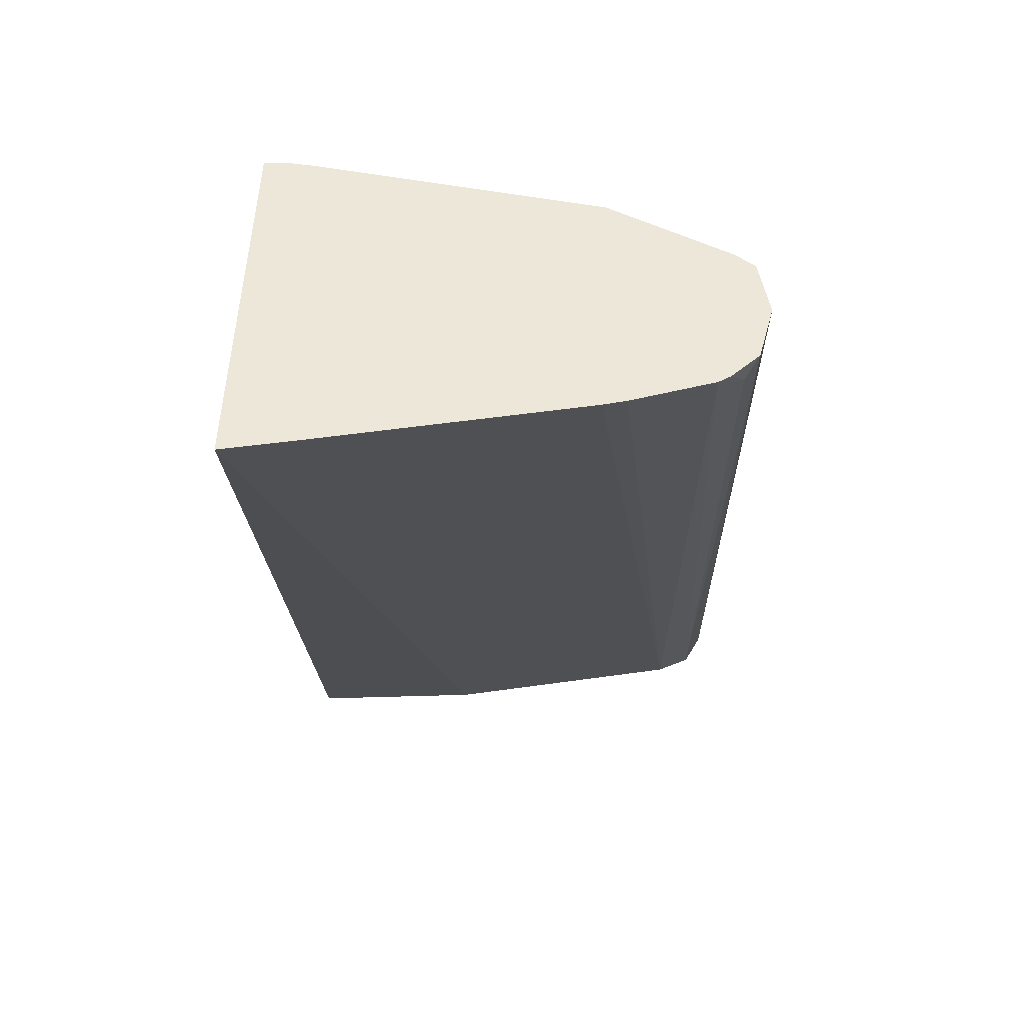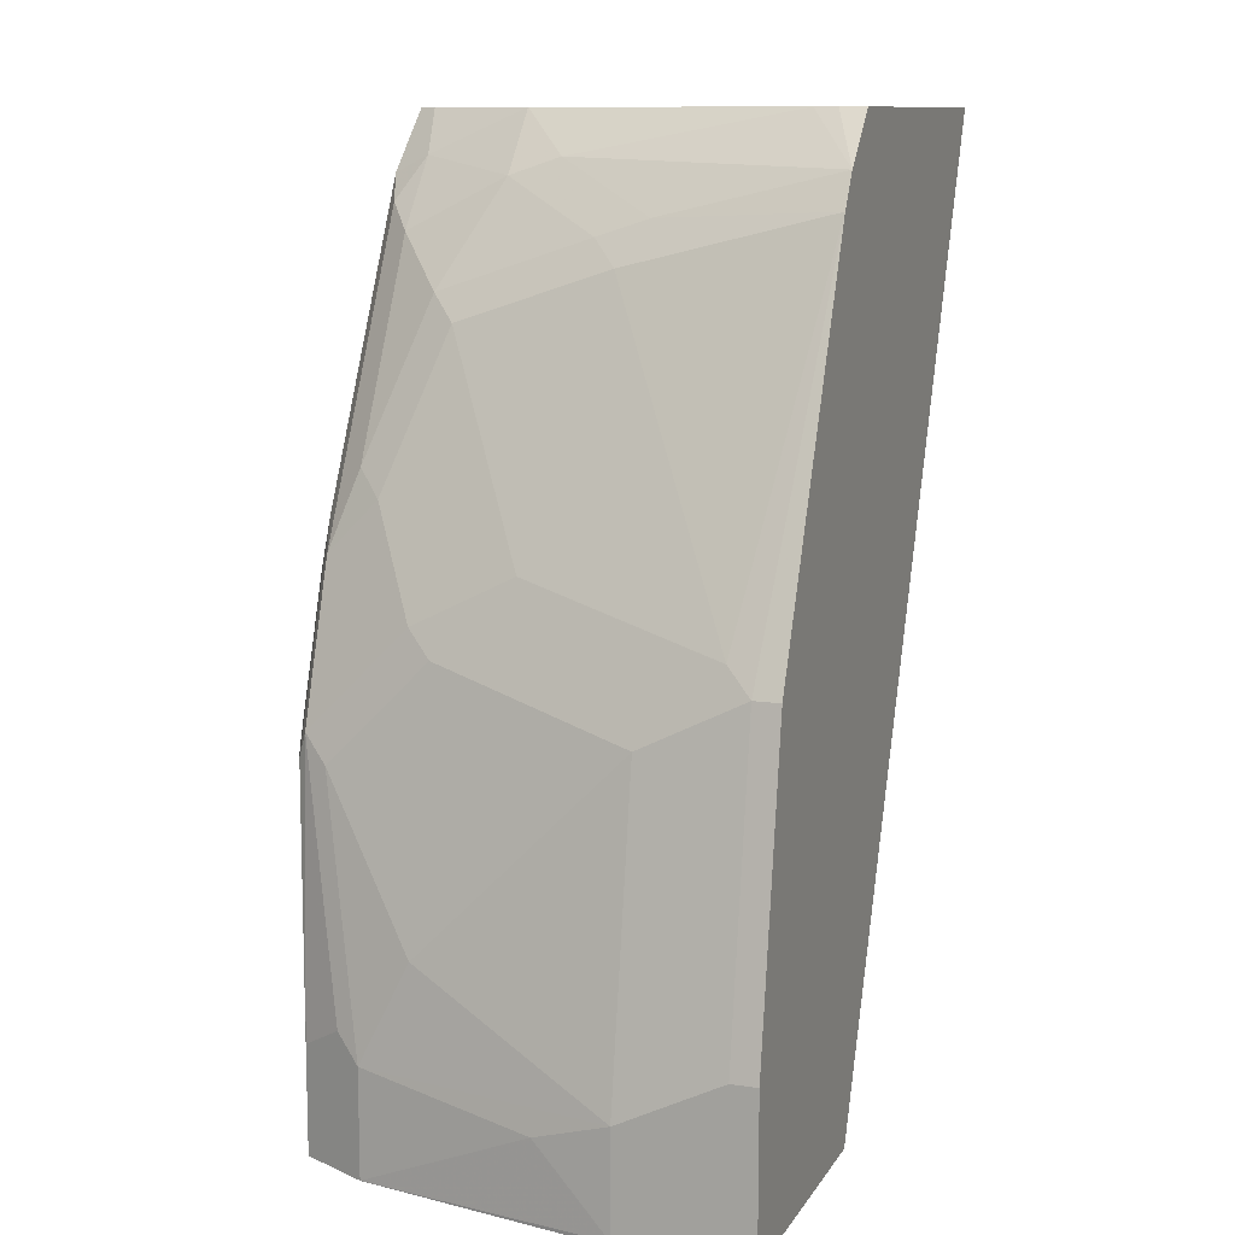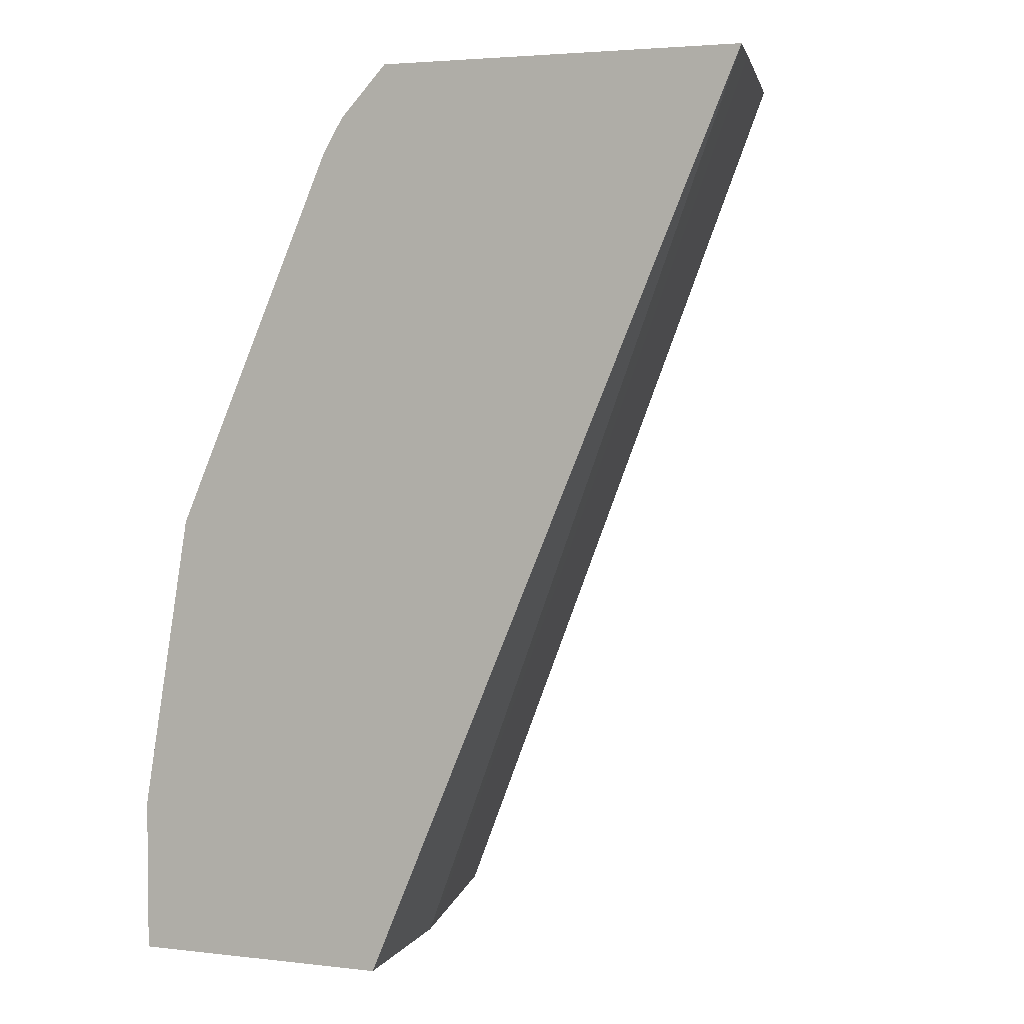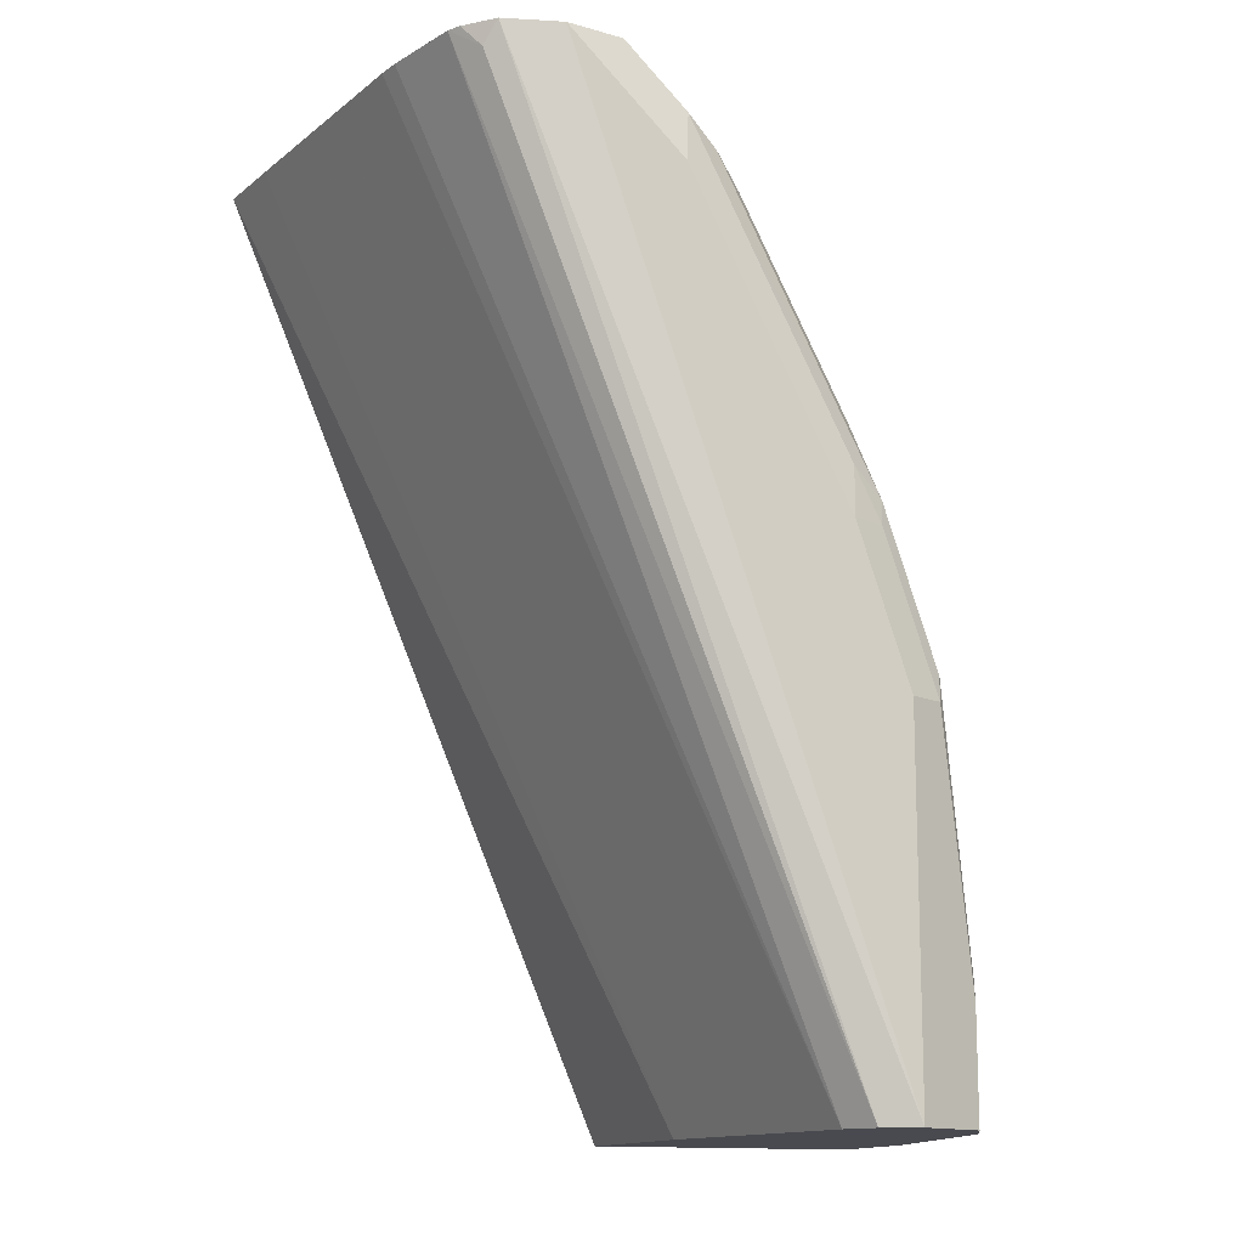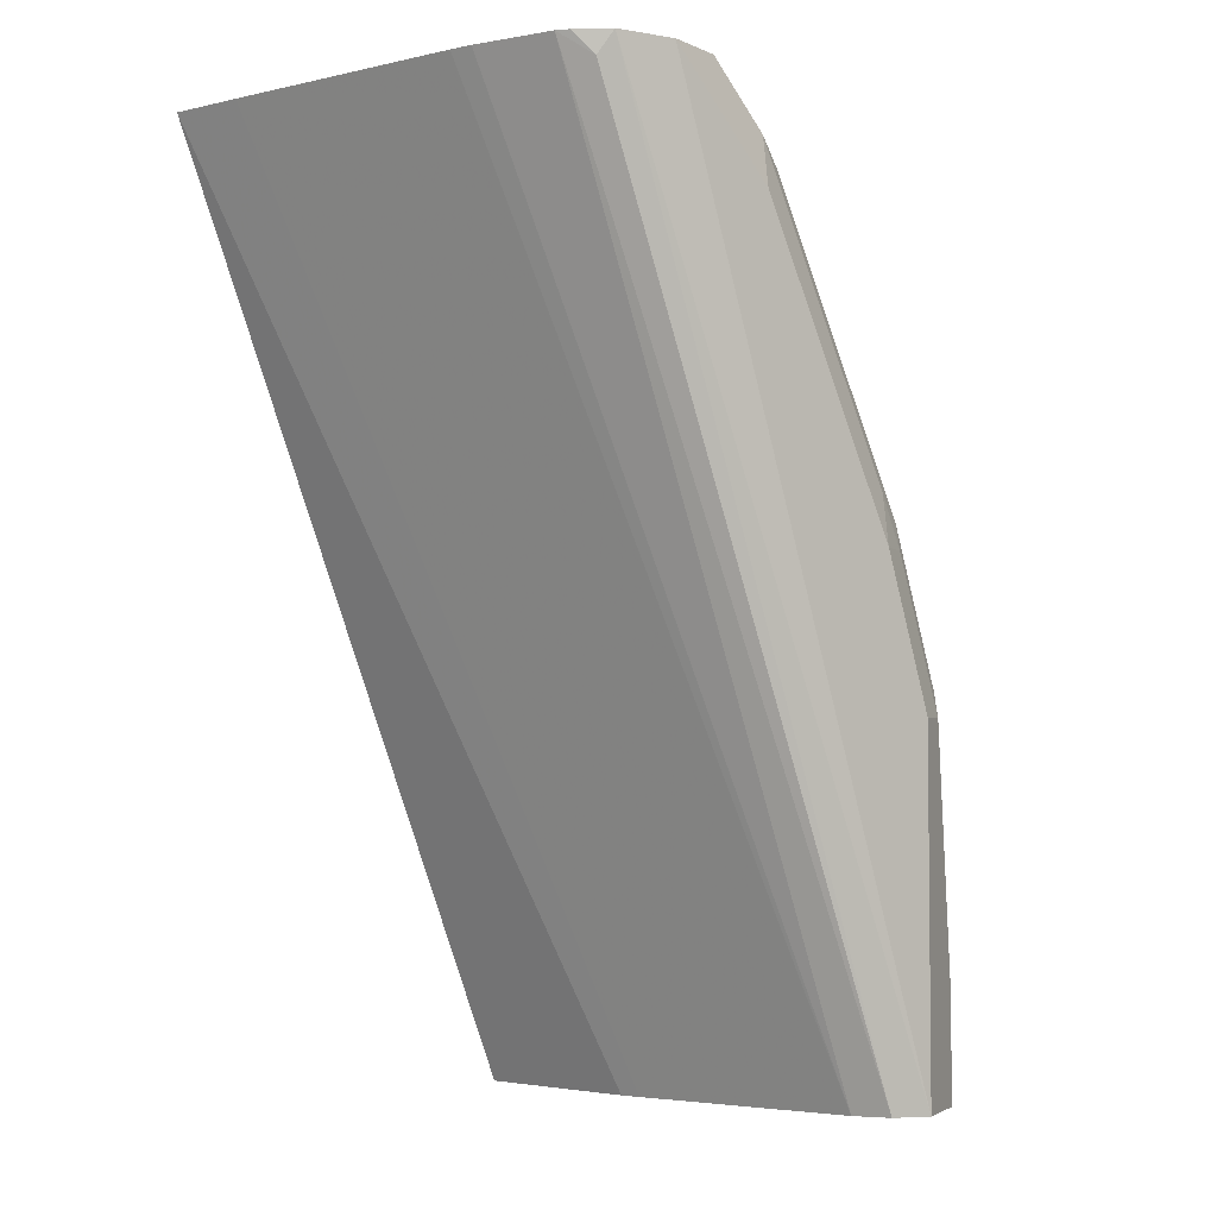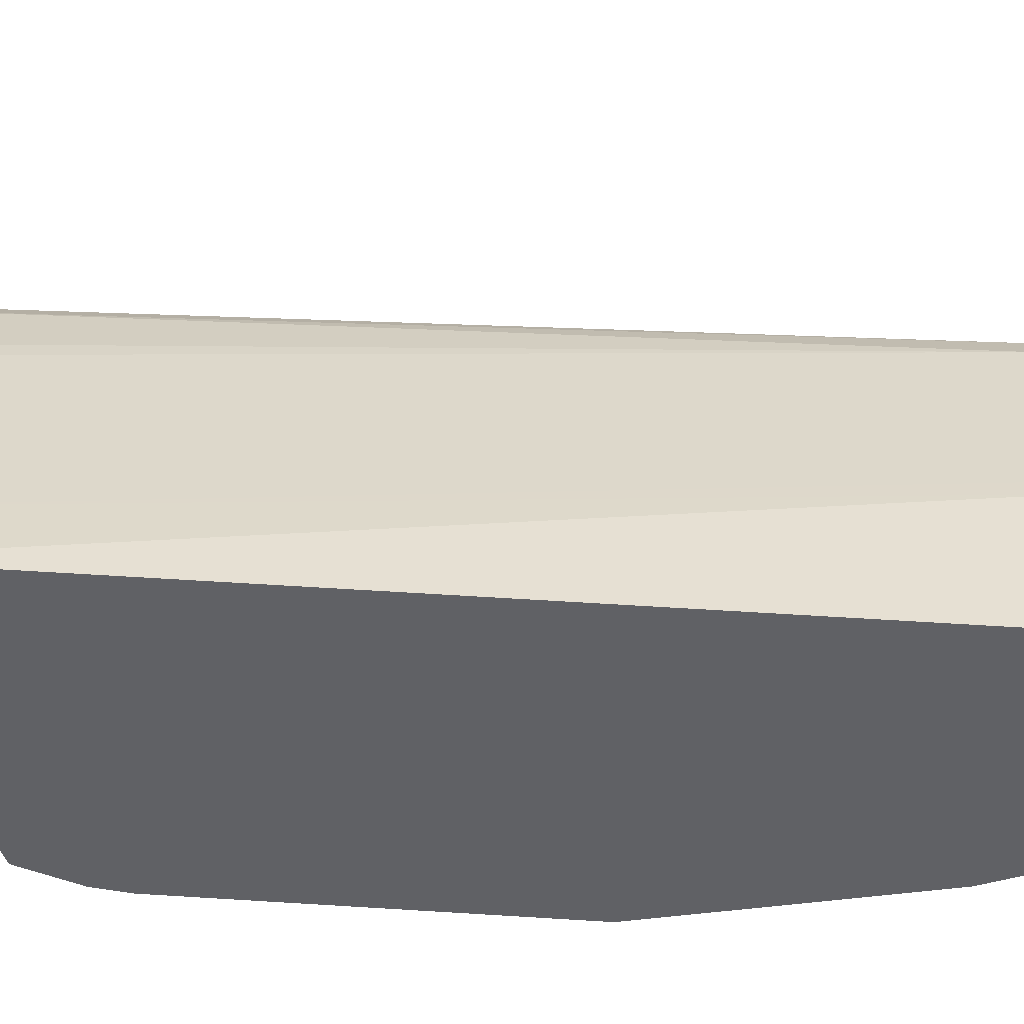
<metadata>
{"format":"obj","ext":"obj","renderer":"f3d","projection":"perspective","resolution":1024,"background":"white","views":[{"elev":50.2,"azim":92.3,"up":"+Z"},{"elev":11.1,"azim":-69.8,"up":"+Z"},{"elev":3.5,"azim":21.4,"up":"+Z"},{"elev":-13.5,"azim":159.9,"up":"+Z"},{"elev":-4.1,"azim":138.3,"up":"+Z"},{"elev":-48.6,"azim":108.2,"up":"+Y"}]}
</metadata>
<code>
v -0.2677 0.5708 0.5033
v -0.2723 0.5943 0.5033
v -0.2825 0.5708 0.5033
v -0.2735 0.5708 0.4967
v -0.387 0.5708 0.2177
v -0.391 0.6256 0.2177
v -0.2879 0.6725 0.5033
v -0.3923 0.6321 0.2177
v -0.4066 0.7038 0.2177
v -0.3818 0.5708 0.5033
v -0.4692 0.5708 0.2177
v -0.2897 0.6794 0.5033
v -0.4118 0.7142 0.2177
v -0.2976 0.7038 0.5033
v -0.3818 0.5787 0.5033
v -0.3965 0.5708 0.4874
v -0.4692 0.6086 0.2177
v -0.4692 0.5708 0.2659
v -0.4223 0.7194 0.2177
v -0.308 0.7155 0.5033
v -0.305 0.7116 0.4965
v -0.2999 0.7073 0.5033
v -0.3808 0.5858 0.5033
v -0.3806 0.6568 0.49
v -0.3962 0.6256 0.4744
v -0.4027 0.5708 0.477
v -0.4027 0.5708 0.477
v -0.4535 0.6881 0.2177
v -0.4692 0.6099 0.219
v -0.4653 0.5708 0.2893
v -0.4692 0.5787 0.2659
v -0.4336 0.7138 0.2177
v -0.4223 0.7194 0.3285
v -0.3256 0.7194 0.5033
v -0.3128 0.7166 0.5033
v -0.3661 0.6725 0.5033
v -0.3812 0.6725 0.4848
v -0.3968 0.6412 0.4692
v -0.4027 0.6334 0.4613
v -0.4028 0.5708 0.4769
v -0.434 0.6021 0.3988
v -0.4496 0.5865 0.3675
v -0.4535 0.5787 0.3597
v -0.4488 0.6977 0.2177
v -0.4653 0.6334 0.2424
v -0.4535 0.6881 0.2503
v -0.4692 0.6099 0.2503
v -0.4535 0.5708 0.3597
v -0.4431 0.709 0.2177
v -0.4431 0.709 0.2503
v -0.4327 0.7142 0.3285
v -0.4066 0.7194 0.3753
v -0.3597 0.7194 0.4692
v -0.3432 0.7155 0.5033
v -0.3625 0.6797 0.5033
v -0.3649 0.7038 0.49
v -0.3812 0.7038 0.4692
v -0.3968 0.6881 0.4535
v -0.4027 0.6803 0.4457
v -0.4379 0.6412 0.3753
v -0.4496 0.6178 0.3519
v -0.434 0.649 0.3831
v -0.4535 0.6099 0.3441
v -0.4496 0.6959 0.2581
v -0.4535 0.6725 0.2815
v -0.4379 0.7038 0.3285
v -0.4535 0.6256 0.3285
v -0.4535 0.6412 0.3128
v -0.434 0.7116 0.3363
v -0.417 0.7142 0.3753
v -0.4086 0.7155 0.391
v -0.3773 0.7155 0.4535
v -0.3617 0.7155 0.4848
v -0.3478 0.7092 0.5033
v -0.3714 0.7116 0.477
v -0.4027 0.7116 0.4144
v -0.4125 0.7038 0.4066
v -0.4183 0.6959 0.3988
v -0.434 0.6803 0.3675
v -0.4379 0.6725 0.3597
v -0.434 0.6959 0.3519
v -0.4183 0.7116 0.3831
f 41 62 42
f 44 50 49
f 42 60 61
f 42 61 43
f 42 62 60
f 43 61 63
f 44 46 50
f 46 47 65
f 46 64 50
f 47 67 68
f 46 65 66
f 46 66 69
f 46 69 64
f 41 59 62
f 47 63 67
f 45 47 46
f 40 43 48
f 33 70 52
f 38 59 39
f 29 47 45
f 47 68 65
f 30 43 31
f 30 48 43
f 31 43 63
f 31 63 47
f 32 49 50
f 32 50 33
f 33 51 70
f 33 50 51
f 34 53 54
f 36 55 56
f 36 56 37
f 37 56 57
f 37 57 58
f 37 58 38
f 38 58 59
f 39 59 41
f 50 64 69
f 61 79 80
f 51 69 82
f 61 80 63
f 63 80 66
f 63 66 67
f 65 68 66
f 66 68 67
f 66 80 81
f 66 81 69
f 60 62 79
f 69 81 78
f 70 82 71
f 71 82 76
f 71 76 72
f 72 76 75
f 72 75 73
f 77 82 78
f 28 46 44
f 69 78 82
f 60 79 61
f 59 79 62
f 59 78 79
f 51 82 70
f 52 70 71
f 52 71 72
f 52 72 53
f 53 72 73
f 53 73 54
f 54 73 56
f 54 56 74
f 55 74 56
f 56 73 75
f 56 75 57
f 57 75 76
f 57 76 82
f 57 82 77
f 57 77 58
f 58 77 78
f 58 78 59
f 50 69 51
f 28 45 46
f 3 11 5
f 26 43 40
f 2 6 8
f 2 8 9
f 2 9 7
f 3 10 16
f 3 16 27
f 3 27 40
f 3 40 48
f 1 6 2
f 3 48 30
f 3 18 11
f 3 5 4
f 5 11 17
f 5 17 28
f 5 28 44
f 5 44 49
f 5 49 32
f 3 30 18
f 5 32 19
f 1 5 6
f 1 3 4
f 78 81 79
f 1 2 7
f 1 7 12
f 1 12 14
f 1 14 22
f 1 22 20
f 1 20 35
f 1 4 5
f 1 35 34
f 1 54 74
f 1 74 55
f 1 55 36
f 1 36 23
f 1 23 15
f 1 15 10
f 1 10 3
f 1 34 54
f 5 19 13
f 5 13 9
f 5 9 8
f 19 33 52
f 19 52 53
f 19 53 34
f 19 34 35
f 19 35 20
f 20 22 21
f 23 36 24
f 19 32 33
f 24 37 38
f 24 36 37
f 25 38 39
f 25 39 26
f 26 40 27
f 26 39 41
f 26 41 42
f 26 42 43
f 24 38 25
f 18 30 31
f 17 29 28
f 16 26 27
f 5 8 6
f 7 9 12
f 9 13 14
f 9 14 12
f 10 15 16
f 11 18 31
f 11 31 47
f 11 47 29
f 11 29 17
f 13 19 20
f 13 20 21
f 13 21 14
f 14 21 22
f 15 23 16
f 16 23 24
f 16 24 25
f 16 25 26
f 28 29 45
f 79 81 80

</code>
